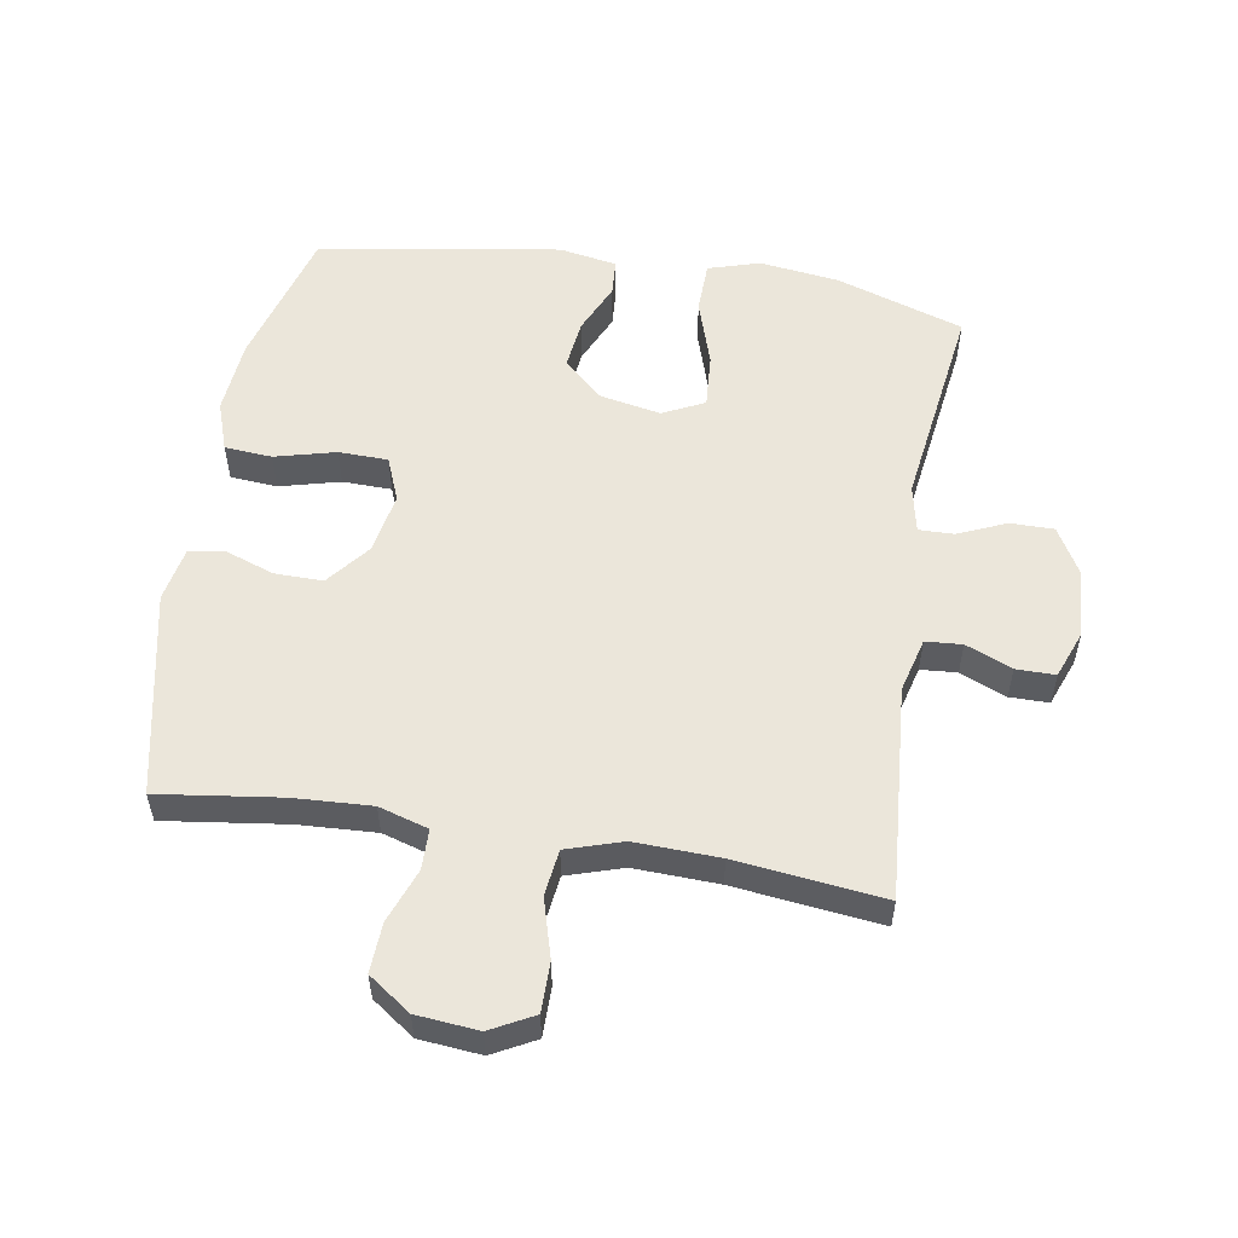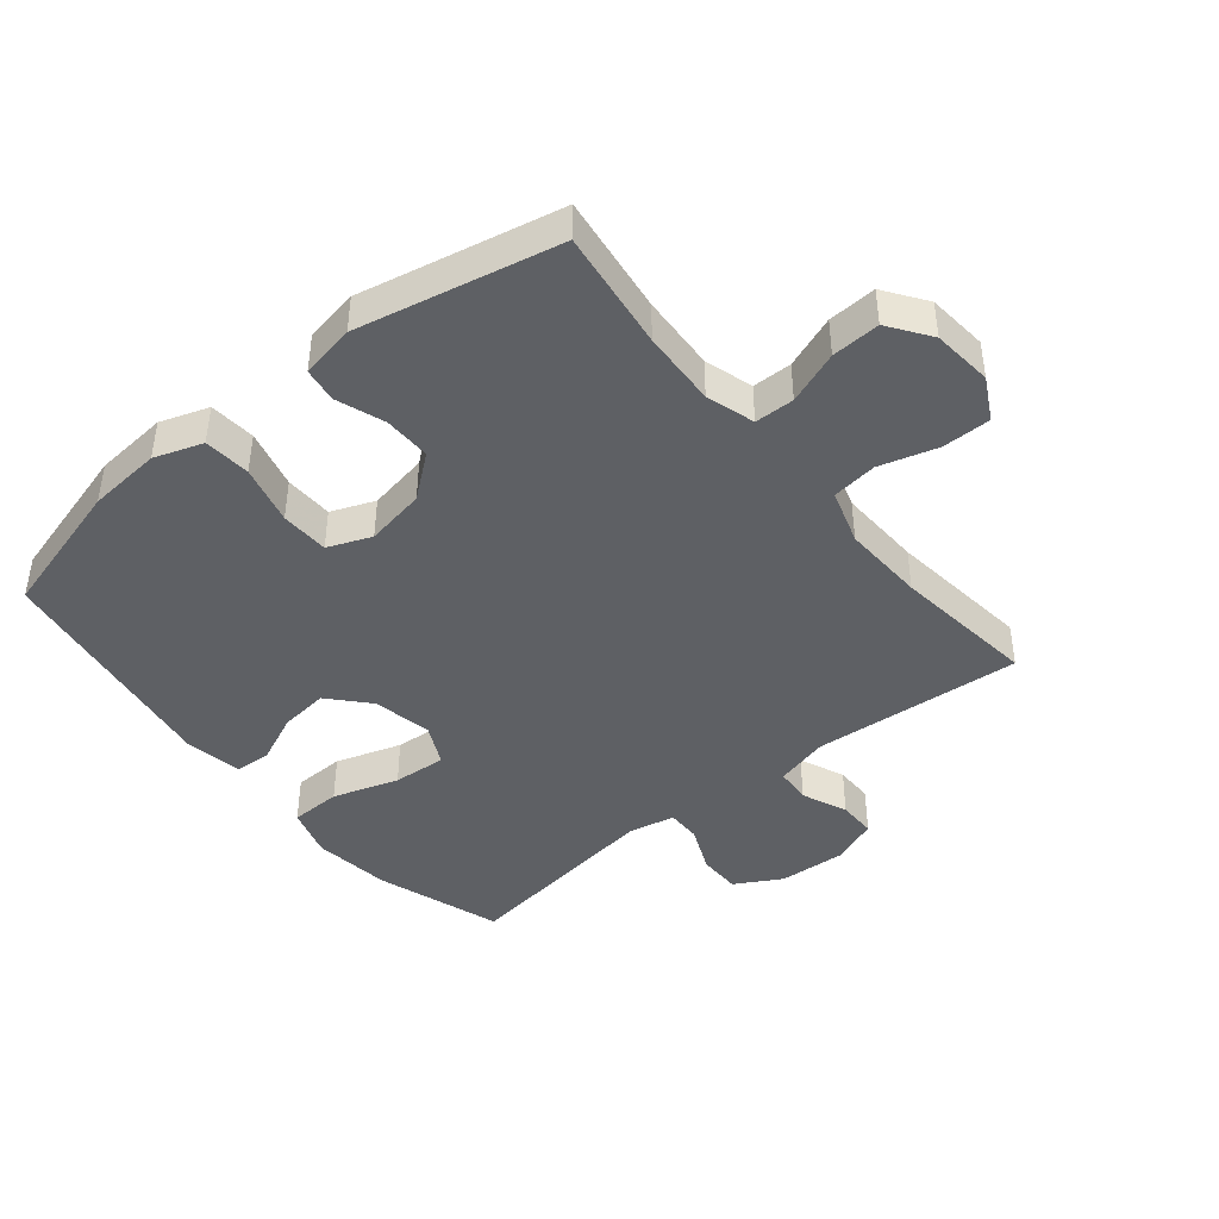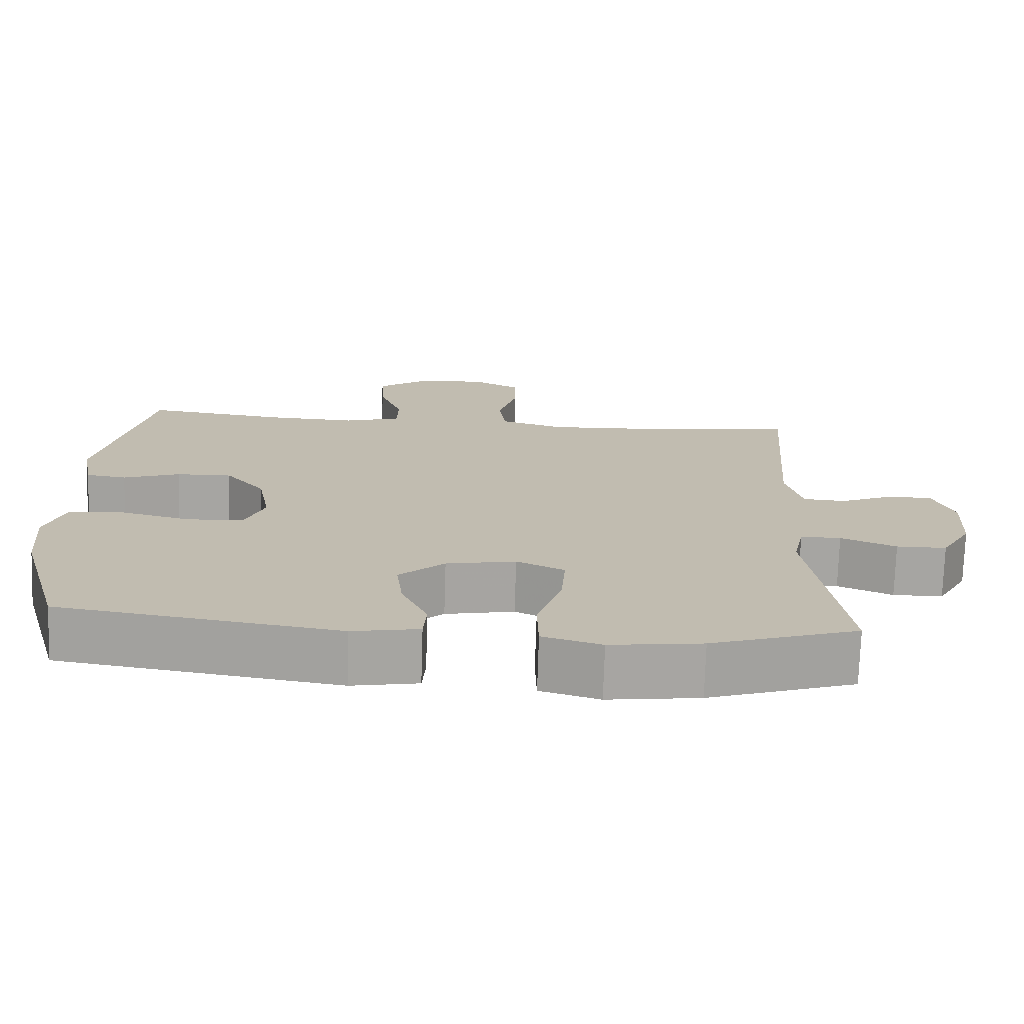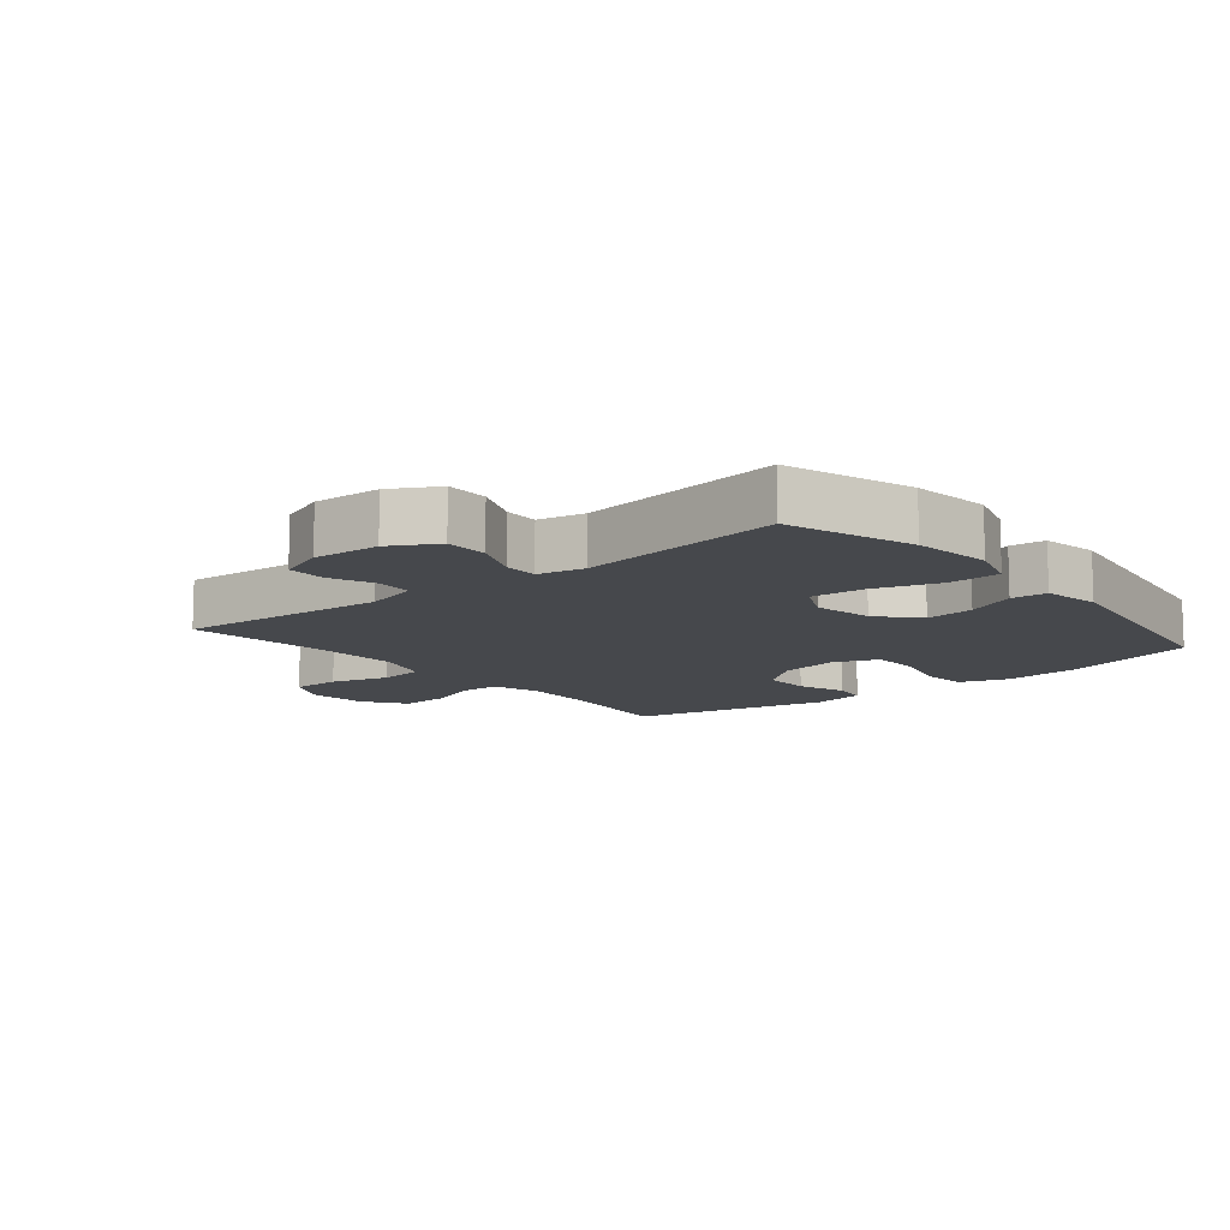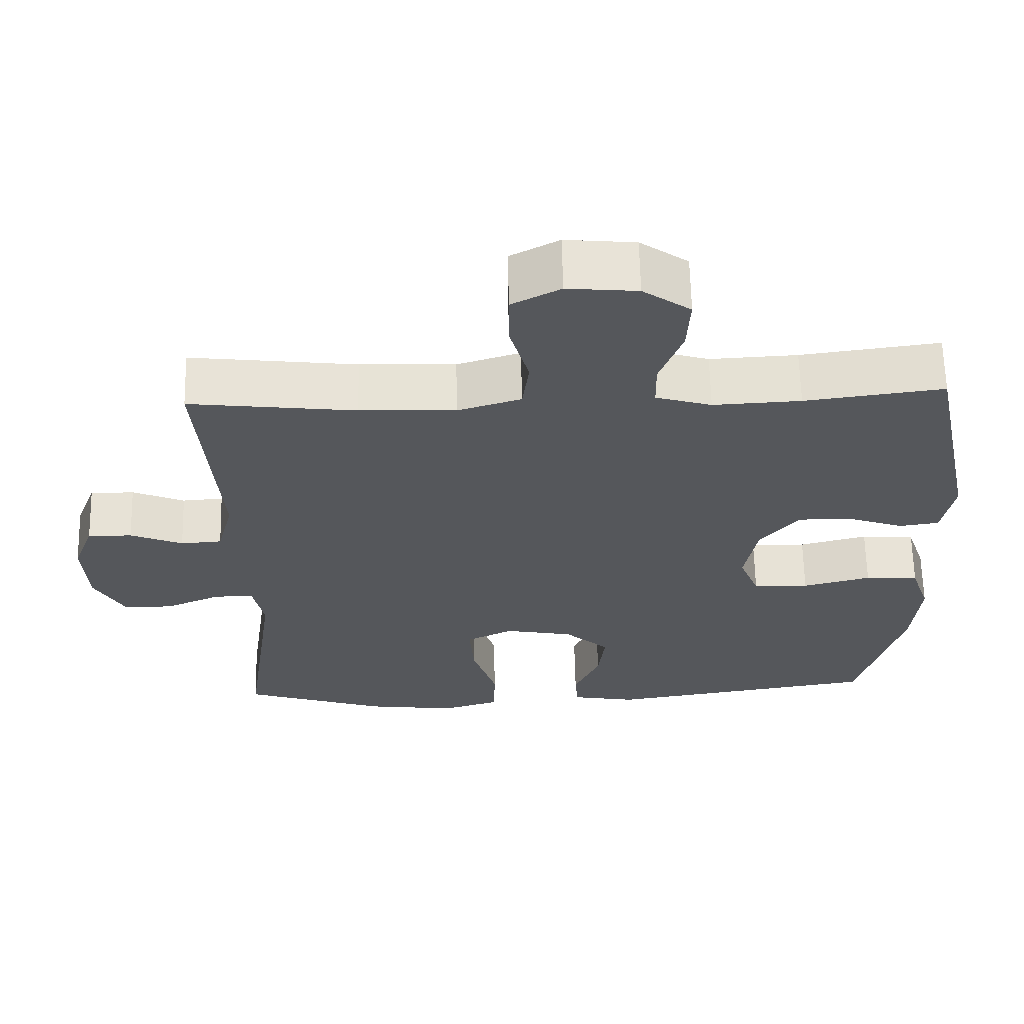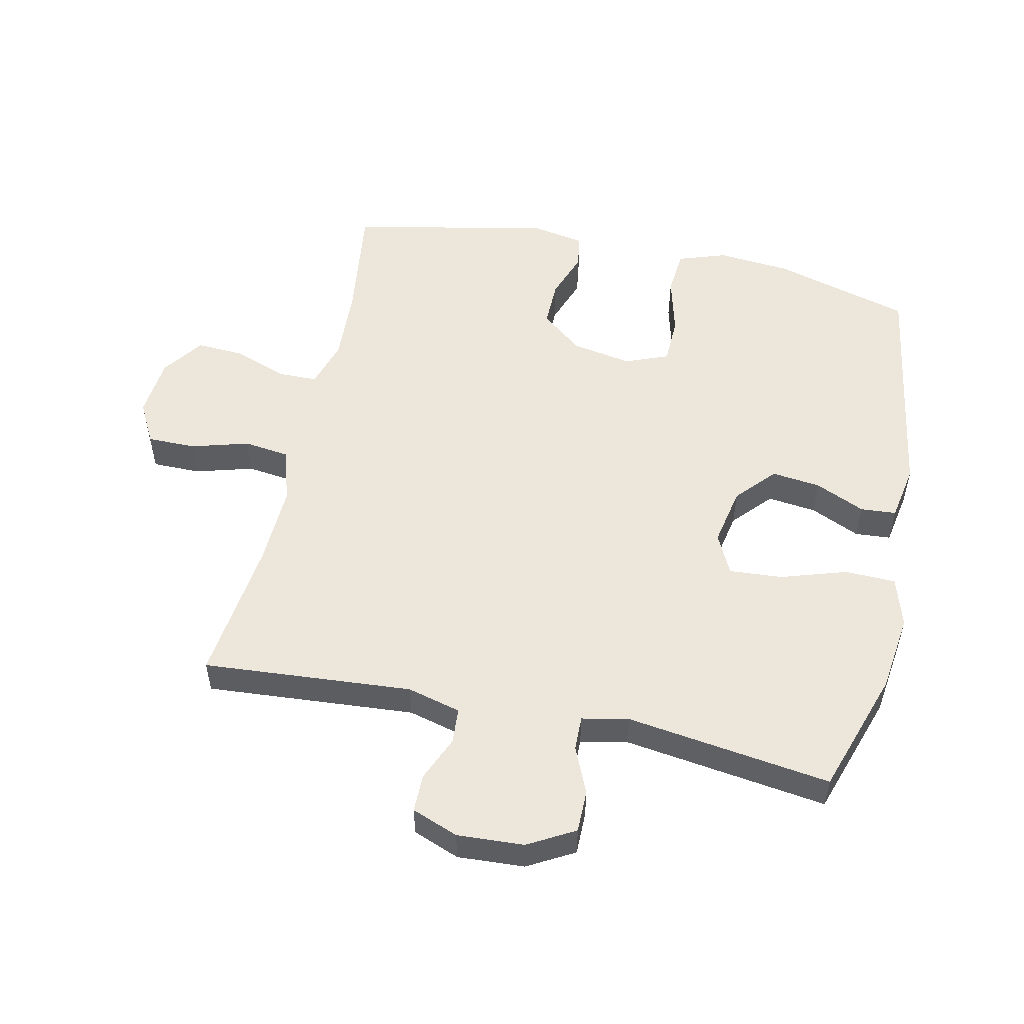
<metadata>
{"format":"obj","ext":"obj","renderer":"f3d","projection":"perspective","resolution":1024,"background":"white","views":[{"elev":54.9,"azim":9.3,"up":"+Y"},{"elev":-43.0,"azim":-50.8,"up":"+Y"},{"elev":-73.7,"azim":-1.8,"up":"+Z"},{"elev":-11.3,"azim":129.4,"up":"+Y"},{"elev":63.5,"azim":178.7,"up":"+Z"},{"elev":52.9,"azim":102.3,"up":"+Y"}]}
</metadata>
<code>
v -0.5 0.07 -0.5
v -0.561 0.07 -0.283
v -0.571 0.07 -0.168
v -0.545 0.07 -0.092
v -0.472 0.07 -0.086
v -0.379 0.07 -0.11
v -0.303 0.07 -0.108
v -0.276 0.07 -0.04
v -0.293 0.07 0.054
v -0.346 0.07 0.12
v -0.42 0.07 0.119
v -0.496 0.07 0.092
v -0.55 0.07 0.1
v -0.566 0.07 0.185
v -0.5 0.07 0.5
v -0.312 0.07 0.475
v -0.193 0.07 0.469
v -0.117 0.07 0.492
v -0.116 0.07 0.554
v -0.147 0.07 0.637
v -0.151 0.07 0.713
v -0.086 0.07 0.759
v 0.009 0.07 0.768
v 0.075 0.07 0.733
v 0.075 0.07 0.657
v 0.049 0.07 0.566
v 0.058 0.07 0.495
v 0.144 0.07 0.468
v 0.274 0.07 0.473
v 0.5 0.07 0.5
v 0.475 0.07 0.171
v 0.497 0.07 0.087
v 0.553 0.07 0.083
v 0.624 0.07 0.113
v 0.684 0.07 0.113
v 0.712 0.07 0.04
v 0.706 0.07 -0.065
v 0.665 0.07 -0.138
v 0.598 0.07 -0.138
v 0.524 0.07 -0.106
v 0.47 0.07 -0.105
v 0.455 0.07 -0.178
v 0.5 0.07 -0.5
v 0.304 0.07 -0.565
v 0.181 0.07 -0.581
v 0.102 0.07 -0.557
v 0.1 0.07 -0.477
v 0.133 0.07 -0.374
v 0.139 0.07 -0.29
v 0.075 0.07 -0.259
v -0.018 0.07 -0.277
v -0.079 0.07 -0.332
v -0.07 0.07 -0.409
v -0.035 0.07 -0.487
v -0.039 0.07 -0.543
v -0.128 0.07 -0.559
v -0.5 0 -0.5
v -0.561 0 -0.283
v -0.571 0 -0.168
v -0.545 0 -0.092
v -0.472 0 -0.086
v -0.379 0 -0.11
v -0.303 0 -0.108
v -0.276 0 -0.04
v -0.293 0 0.054
v -0.346 0 0.12
v -0.42 0 0.119
v -0.496 0 0.092
v -0.55 0 0.1
v -0.566 0 0.185
v -0.5 0 0.5
v -0.312 0 0.475
v -0.193 0 0.469
v -0.117 0 0.492
v -0.116 0 0.554
v -0.147 0 0.637
v -0.151 0 0.713
v -0.086 0 0.759
v 0.009 0 0.768
v 0.075 0 0.733
v 0.075 0 0.657
v 0.049 0 0.566
v 0.058 0 0.495
v 0.144 0 0.468
v 0.274 0 0.473
v 0.5 0 0.5
v 0.475 0 0.171
v 0.497 0 0.087
v 0.553 0 0.083
v 0.624 0 0.113
v 0.684 0 0.113
v 0.712 0 0.04
v 0.706 0 -0.065
v 0.665 0 -0.138
v 0.598 0 -0.138
v 0.524 0 -0.106
v 0.47 0 -0.105
v 0.455 0 -0.178
v 0.5 0 -0.5
v 0.304 0 -0.565
v 0.181 0 -0.581
v 0.102 0 -0.557
v 0.1 0 -0.477
v 0.133 0 -0.374
v 0.139 0 -0.29
v 0.075 0 -0.259
v -0.018 0 -0.277
v -0.079 0 -0.332
v -0.07 0 -0.409
v -0.035 0 -0.487
v -0.039 0 -0.543
v -0.128 0 -0.559
f 53 54 55 56
f 52 53 56 1
f 51 52 1 2
f 50 51 2 3
f 45 46 47 48
f 45 48 49
f 42 43 44 45
f 41 42 45 49
f 37 38 39 40
f 37 40 41
f 36 37 41
f 33 34 35 36
f 32 33 36 41
f 31 32 41 49
f 29 30 31 49
f 23 24 25 26
f 23 26 27
f 22 23 27
f 19 20 21 22
f 18 19 22 27
f 17 18 27 28
f 13 14 15 16
f 11 12 13 16
f 10 11 16 17
f 9 10 17 28
f 3 4 5 6
f 50 3 6 7
f 28 29 49 50
f 8 9 28 50
f 7 8 50
f 112 111 110 109
f 57 112 109 108
f 58 57 108 107
f 59 58 107 106
f 104 103 102 101
f 105 104 101
f 101 100 99 98
f 105 101 98 97
f 96 95 94 93
f 97 96 93
f 97 93 92
f 92 91 90 89
f 97 92 89 88
f 105 97 88 87
f 105 87 86 85
f 82 81 80 79
f 83 82 79
f 83 79 78
f 78 77 76 75
f 83 78 75 74
f 84 83 74 73
f 72 71 70 69
f 72 69 68 67
f 73 72 67 66
f 84 73 66 65
f 62 61 60 59
f 63 62 59 106
f 106 105 85 84
f 106 84 65 64
f 106 64 63
f 1 57 58 2
f 2 58 59 3
f 3 59 60 4
f 4 60 61 5
f 5 61 62 6
f 6 62 63 7
f 7 63 64 8
f 8 64 65 9
f 9 65 66 10
f 10 66 67 11
f 11 67 68 12
f 12 68 69 13
f 13 69 70 14
f 14 70 71 15
f 15 71 72 16
f 16 72 73 17
f 17 73 74 18
f 18 74 75 19
f 19 75 76 20
f 20 76 77 21
f 21 77 78 22
f 22 78 79 23
f 23 79 80 24
f 24 80 81 25
f 25 81 82 26
f 26 82 83 27
f 27 83 84 28
f 28 84 85 29
f 29 85 86 30
f 30 86 87 31
f 31 87 88 32
f 32 88 89 33
f 33 89 90 34
f 34 90 91 35
f 35 91 92 36
f 36 92 93 37
f 37 93 94 38
f 38 94 95 39
f 39 95 96 40
f 40 96 97 41
f 41 97 98 42
f 42 98 99 43
f 43 99 100 44
f 44 100 101 45
f 45 101 102 46
f 46 102 103 47
f 47 103 104 48
f 48 104 105 49
f 49 105 106 50
f 50 106 107 51
f 51 107 108 52
f 52 108 109 53
f 53 109 110 54
f 54 110 111 55
f 55 111 112 56
f 56 112 57 1

</code>
